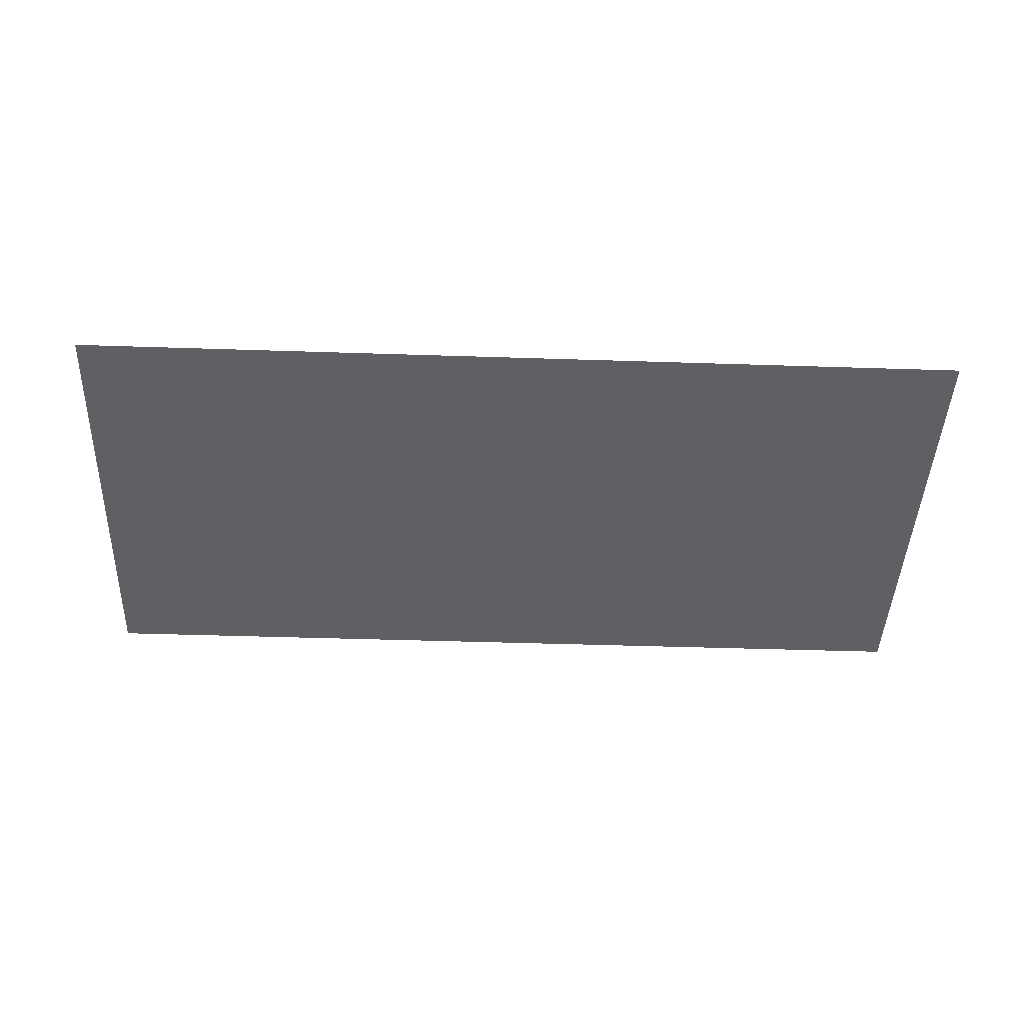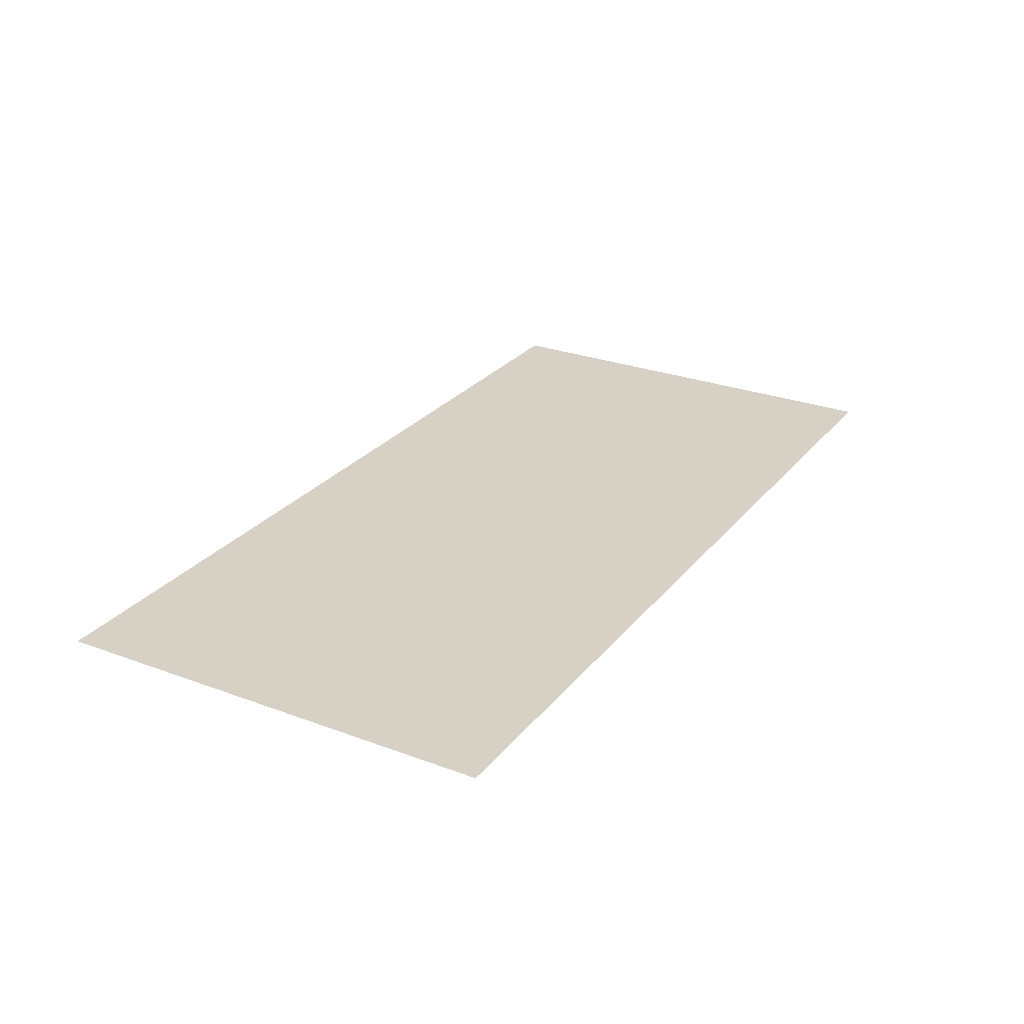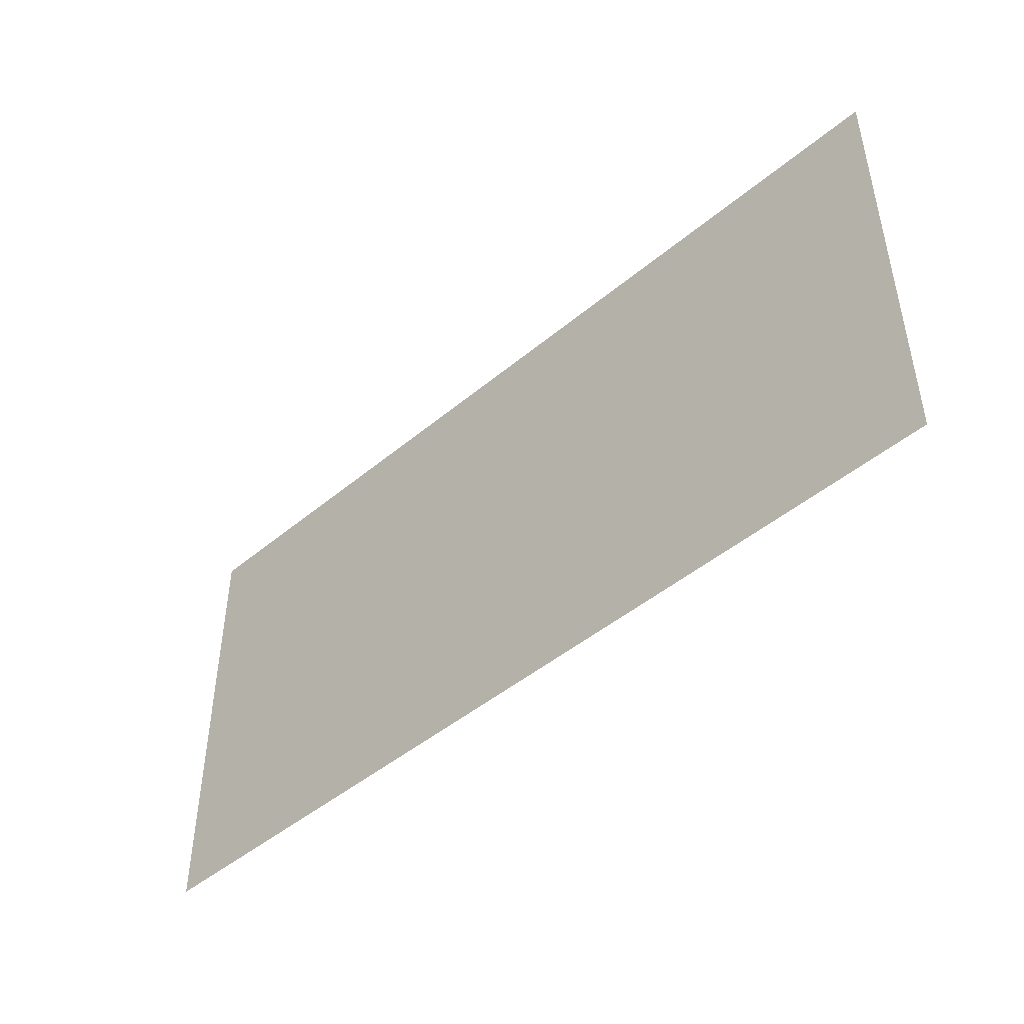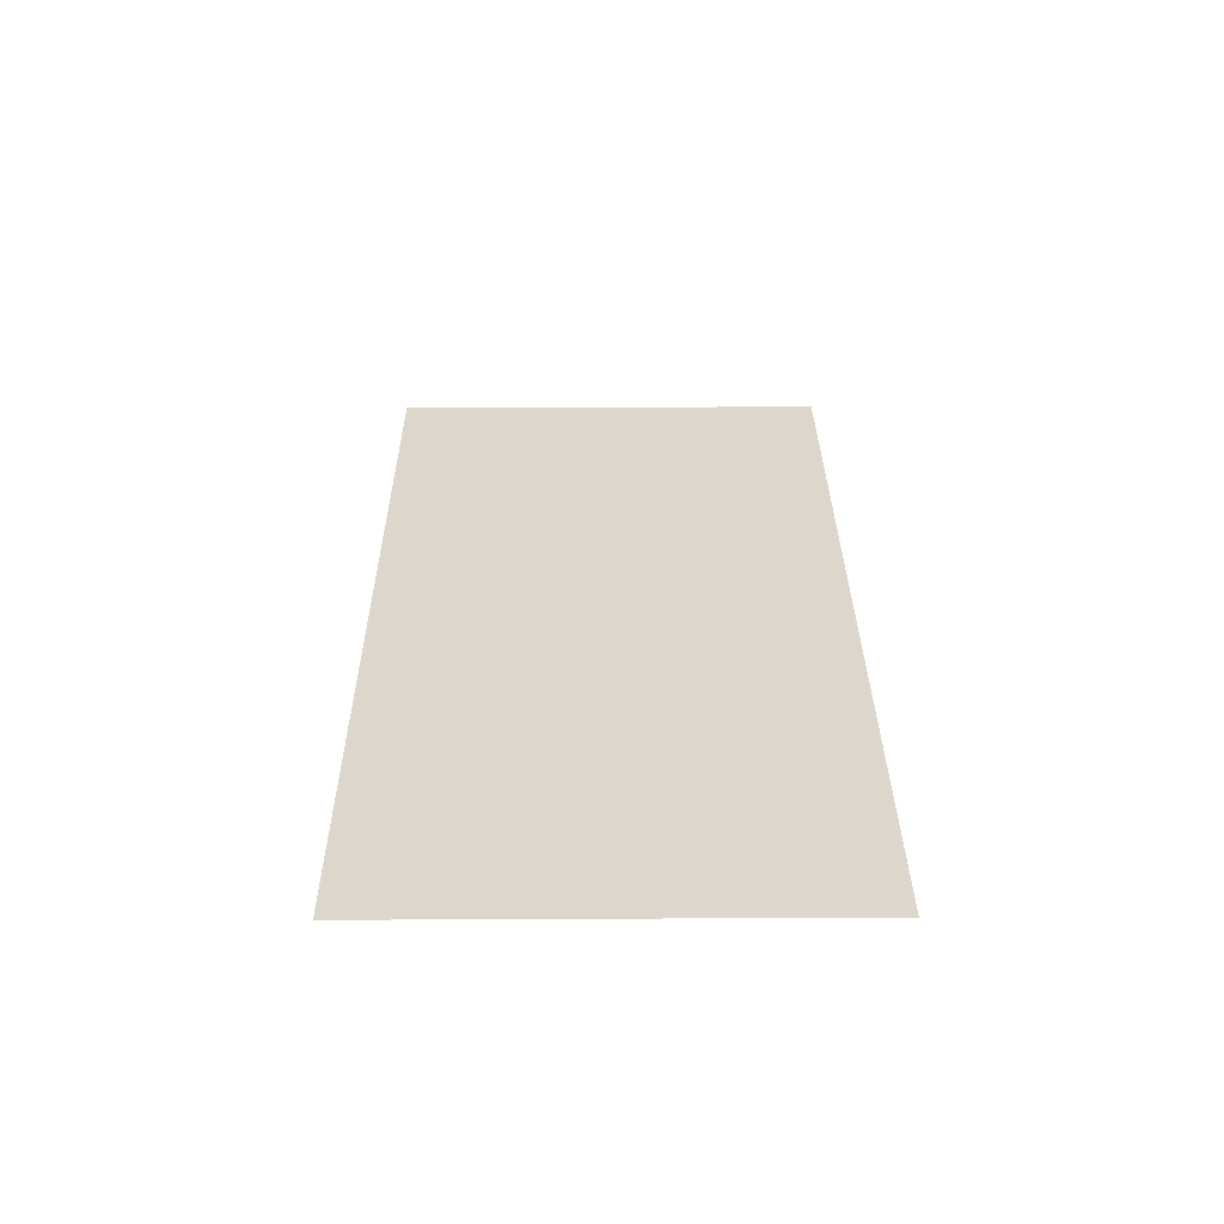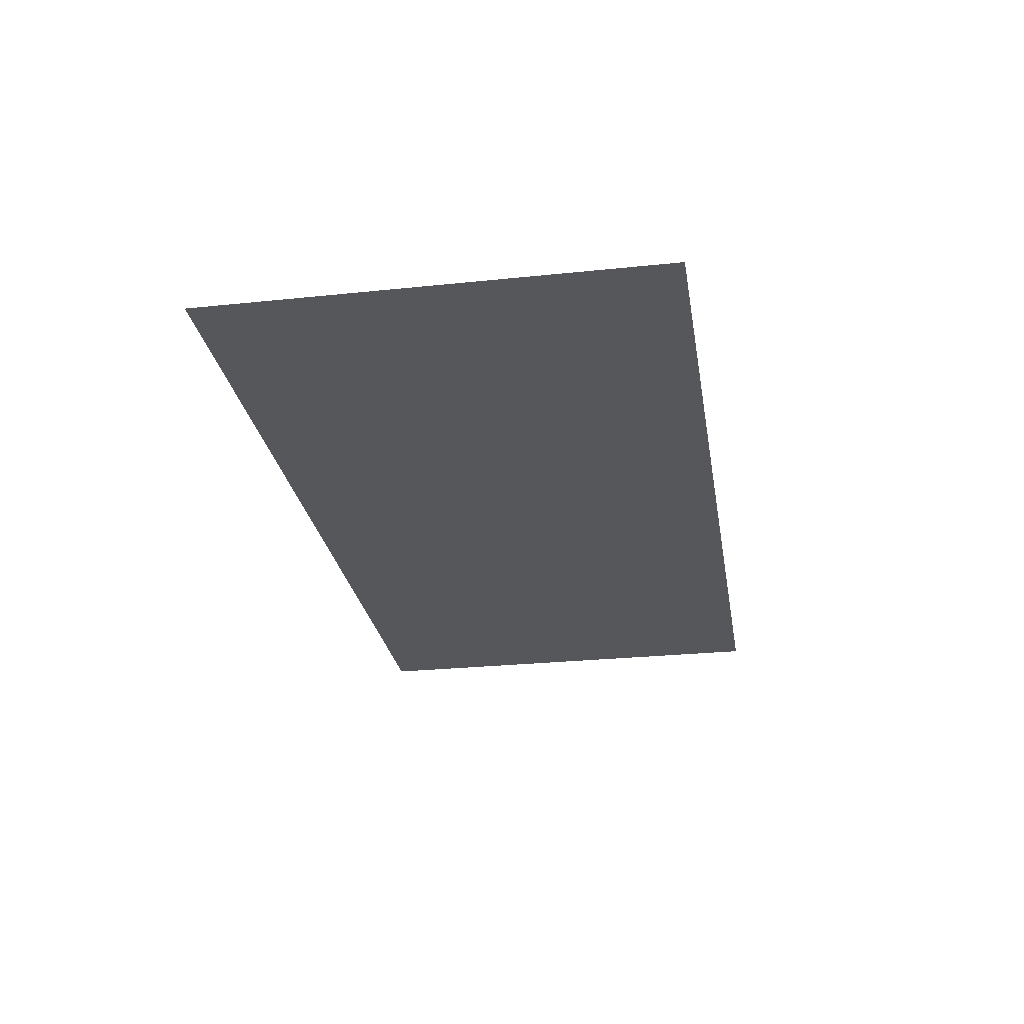
<metadata>
{"format":"obj","ext":"obj","renderer":"f3d","projection":"perspective","resolution":1024,"background":"white","views":[{"elev":-44.2,"azim":177.8,"up":"+Z"},{"elev":26.9,"azim":-59.9,"up":"+Z"},{"elev":-46.3,"azim":-136.4,"up":"+Y"},{"elev":30.4,"azim":89.6,"up":"+Z"},{"elev":-26.7,"azim":99.3,"up":"+Z"}]}
</metadata>
<code>
v -32.32 -21.44 0
v -32.64 -21.44 0
v -32.64 -21.12 0
v -32.32 -21.12 0
v -32 -21.44 0
v -32.32 -21.44 0
v -32.32 -21.12 0
v -32 -21.12 0
v -31.68 -21.44 0
v -32 -21.44 0
v -32 -21.12 0
v -31.68 -21.12 0
v -31.36 -21.44 0
v -31.68 -21.44 0
v -31.68 -21.12 0
v -31.36 -21.12 0
v -31.04 -21.44 0
v -31.36 -21.44 0
v -31.36 -21.12 0
v -31.04 -21.12 0
v -30.72 -21.44 0
v -31.04 -21.44 0
v -31.04 -21.12 0
v -30.72 -21.12 0
v -32.32 -21.12 0
v -32.64 -21.12 0
v -32.64 -20.8 0
v -32.32 -20.8 0
v -32 -21.12 0
v -32.32 -21.12 0
v -32.32 -20.8 0
v -32 -20.8 0
v -31.68 -21.12 0
v -32 -21.12 0
v -32 -20.8 0
v -31.68 -20.8 0
v -31.36 -21.12 0
v -31.68 -21.12 0
v -31.68 -20.8 0
v -31.36 -20.8 0
v -31.04 -21.12 0
v -31.36 -21.12 0
v -31.36 -20.8 0
v -31.04 -20.8 0
v -30.72 -21.12 0
v -31.04 -21.12 0
v -31.04 -20.8 0
v -30.72 -20.8 0
v -32.32 -20.8 0
v -32.64 -20.8 0
v -32.64 -20.48 0
v -32.32 -20.48 0
v -32 -20.8 0
v -32.32 -20.8 0
v -32.32 -20.48 0
v -32 -20.48 0
v -31.68 -20.8 0
v -32 -20.8 0
v -32 -20.48 0
v -31.68 -20.48 0
v -31.36 -20.8 0
v -31.68 -20.8 0
v -31.68 -20.48 0
v -31.36 -20.48 0
v -31.04 -20.8 0
v -31.36 -20.8 0
v -31.36 -20.48 0
v -31.04 -20.48 0
v -30.72 -20.8 0
v -31.04 -20.8 0
v -31.04 -20.48 0
v -30.72 -20.48 0
g donjonGrotte1_4_12_mesh_0016
f 1 2 3 4
f 5 6 7 8
f 9 10 11 12
f 13 14 15 16
f 17 18 19 20
f 21 22 23 24
f 25 26 27 28
f 29 30 31 32
f 33 34 35 36
f 37 38 39 40
f 41 42 43 44
f 45 46 47 48
f 49 50 51 52
f 53 54 55 56
f 57 58 59 60
f 61 62 63 64
f 65 66 67 68
f 69 70 71 72

</code>
